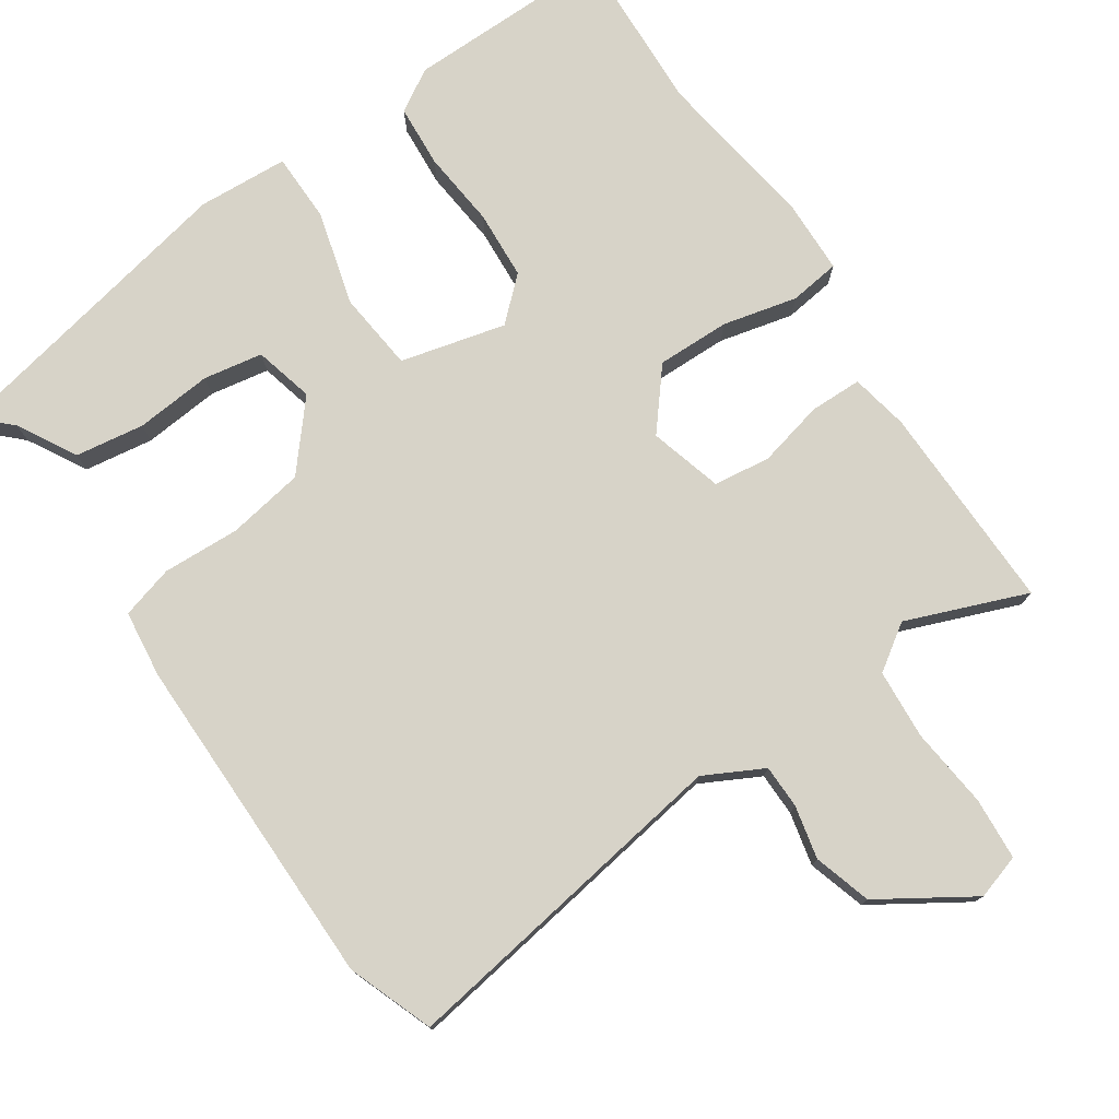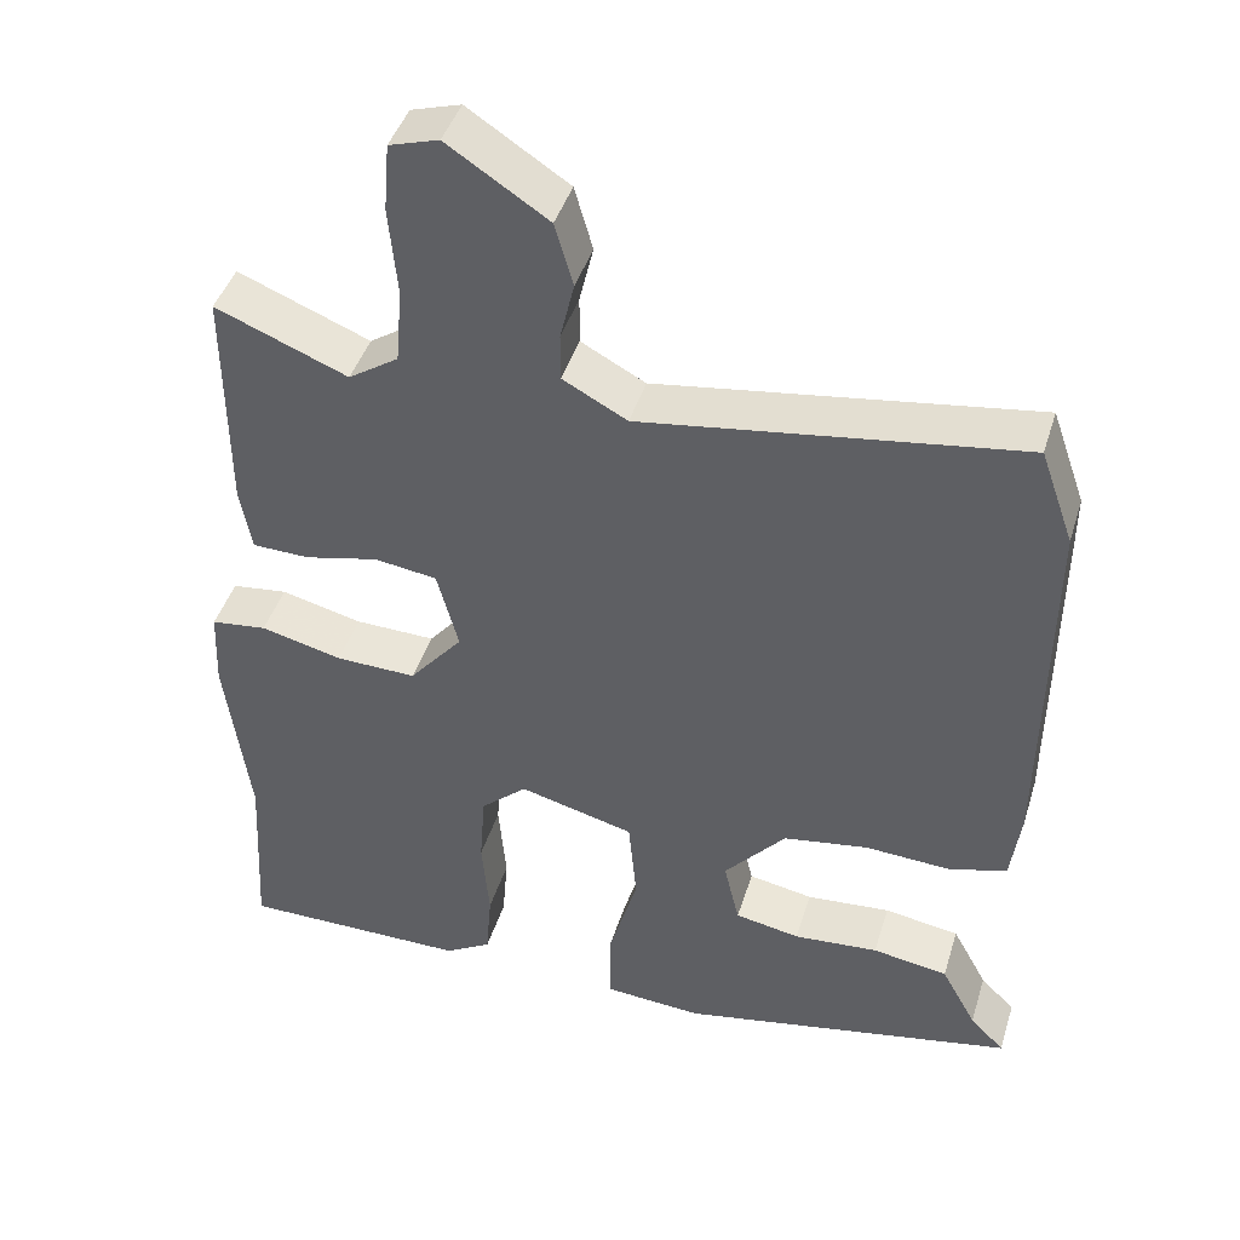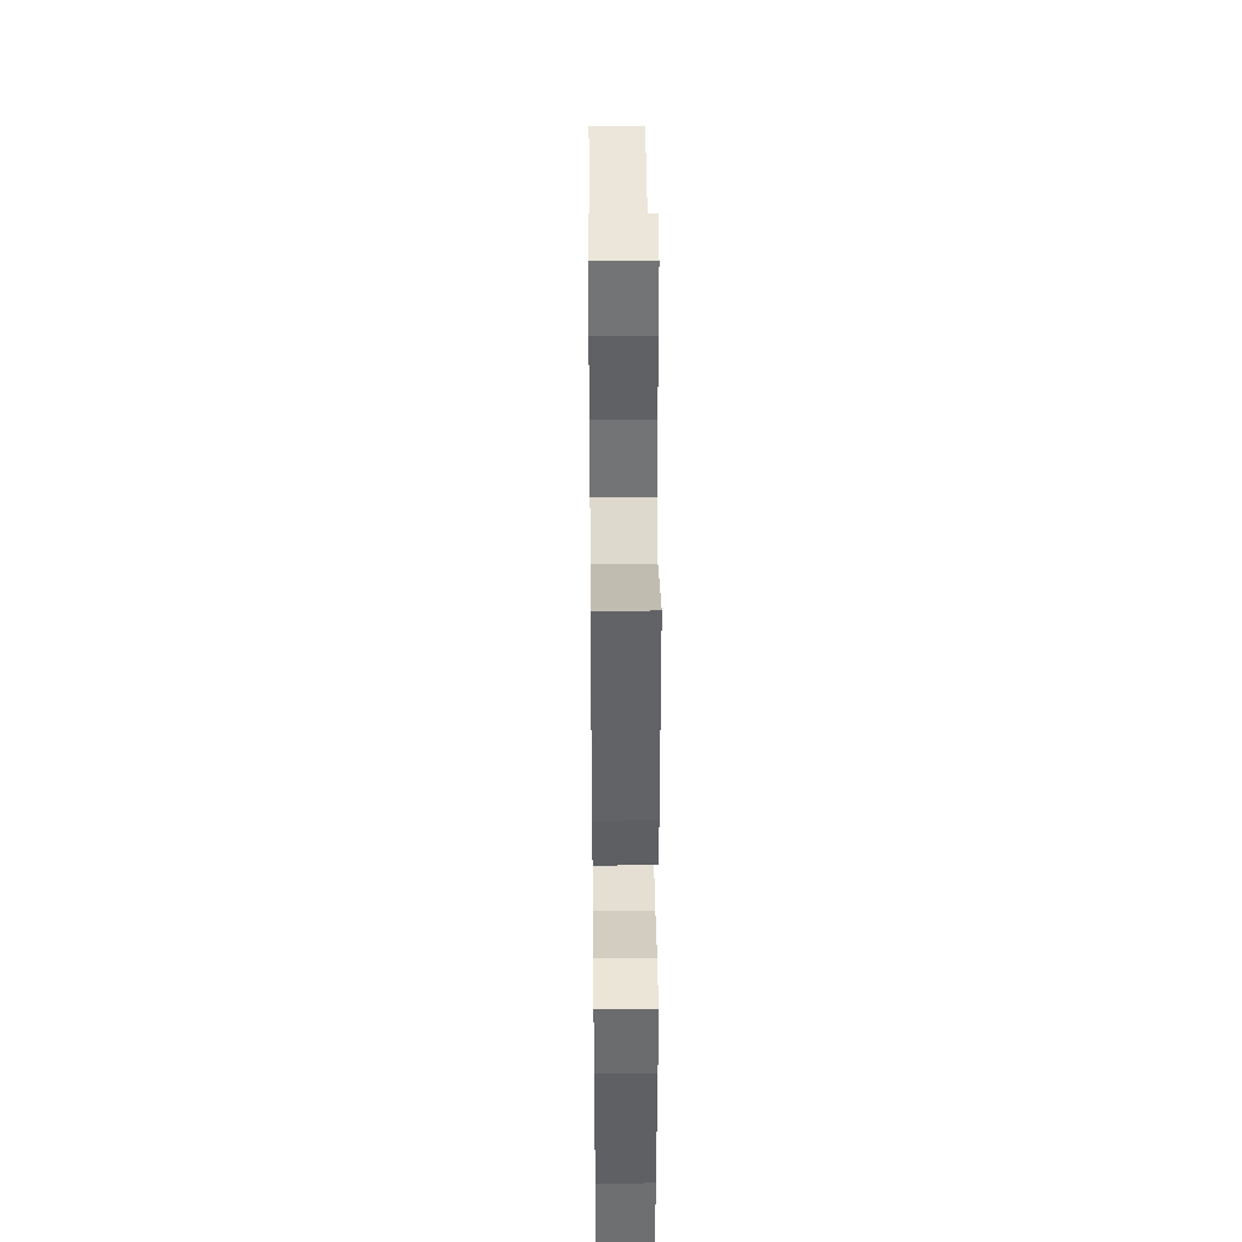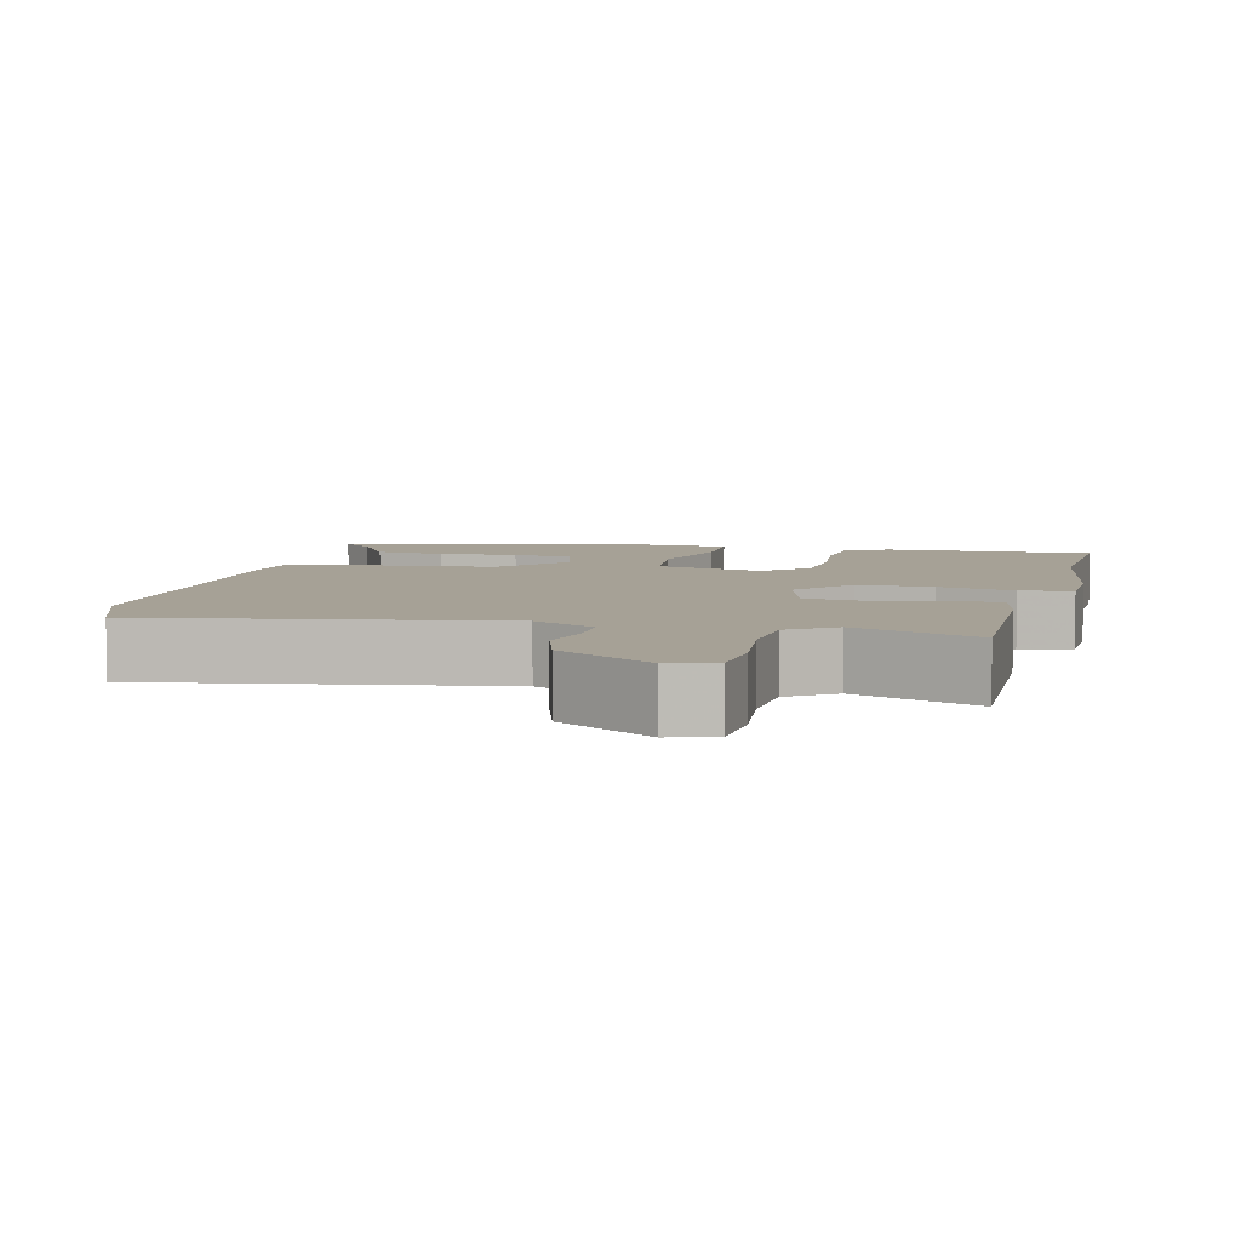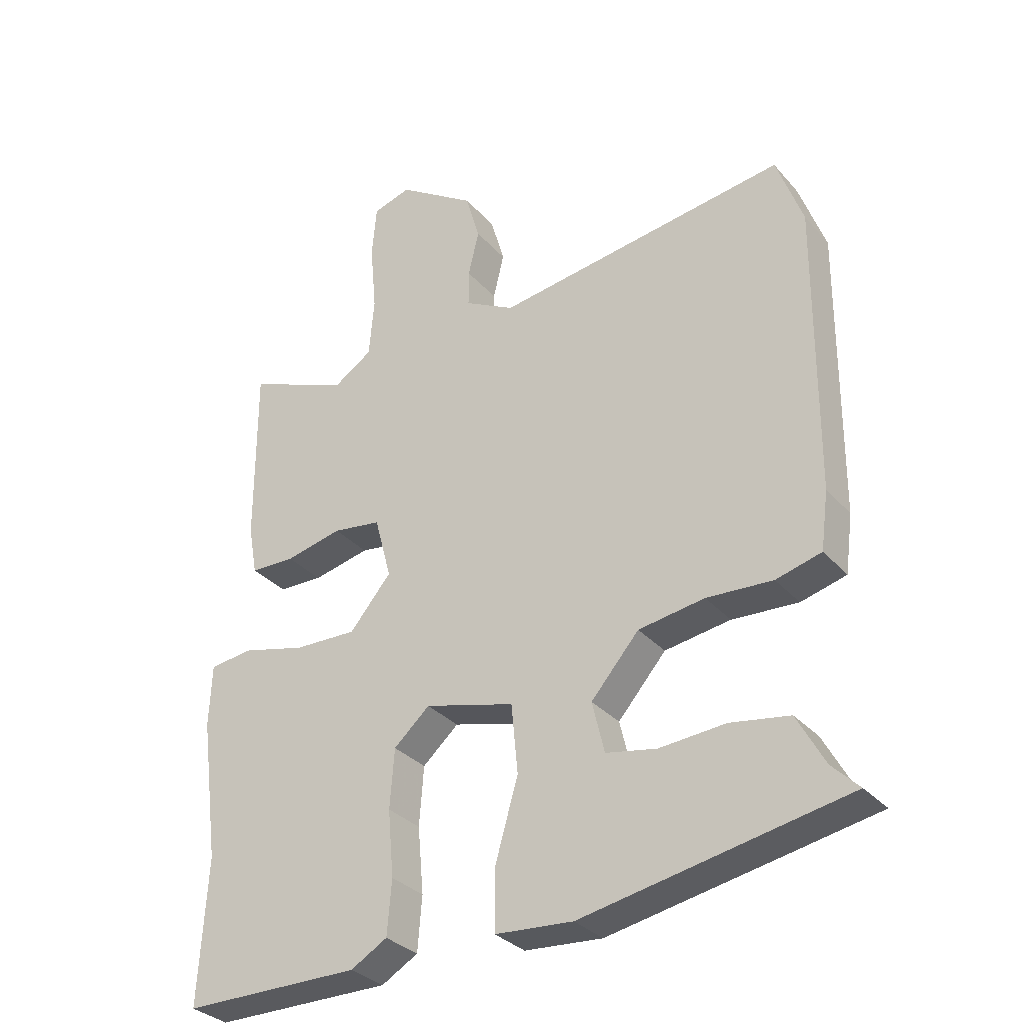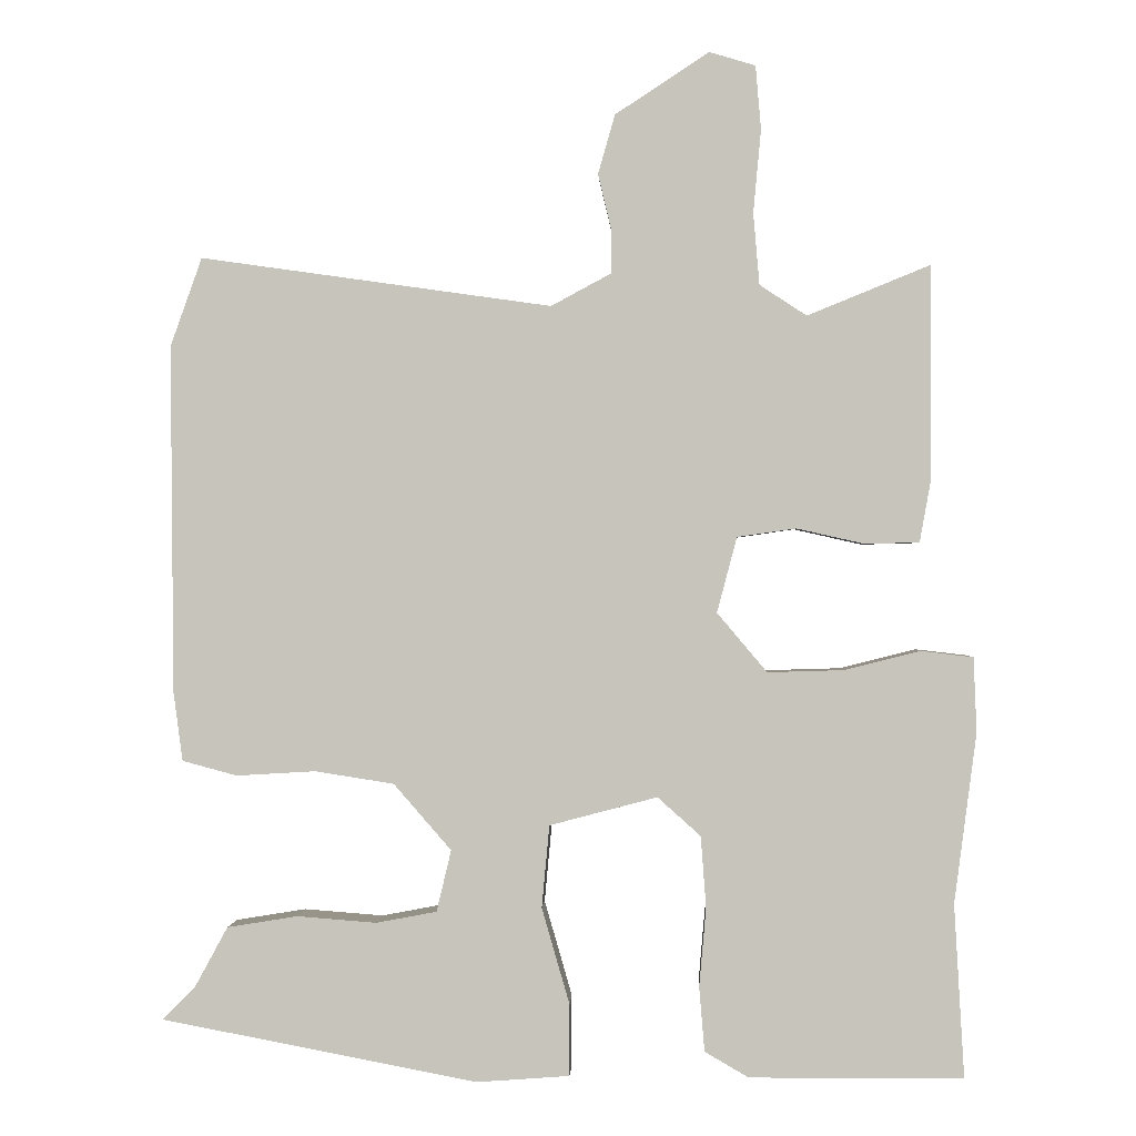
<metadata>
{"format":"obj","ext":"obj","renderer":"f3d","projection":"perspective","resolution":1024,"background":"white","views":[{"elev":76.6,"azim":-34.8,"up":"+Y"},{"elev":43.4,"azim":-163.2,"up":"+Z"},{"elev":38.8,"azim":89.4,"up":"+Z"},{"elev":6.2,"azim":12.5,"up":"+Y"},{"elev":-31.9,"azim":-146.2,"up":"+Z"},{"elev":-0.1,"azim":2.6,"up":"+Z"}]}
</metadata>
<code>
v -0.539 0.07 -0.461
v -0.497 0.07 -0.419
v -0.454 0.07 -0.34
v -0.362 0.07 -0.325
v -0.259 0.07 -0.333
v -0.18 0.07 -0.318
v -0.161 0.07 -0.238
v -0.236 0.07 -0.152
v -0.339 0.07 -0.136
v -0.442 0.07 -0.142
v -0.513 0.07 -0.123
v -0.525 0.07 -0.033
v -0.529 0.07 0.419
v -0.488 0.07 0.534
v -0.031 0.07 0.469
v 0.047 0.07 0.511
v 0.047 0.07 0.569
v 0.03 0.07 0.64
v 0.052 0.07 0.717
v 0.174 0.07 0.797
v 0.234 0.07 0.779
v 0.241 0.07 0.696
v 0.231 0.07 0.588
v 0.239 0.07 0.495
v 0.3 0.07 0.455
v 0.46 0.07 0.52
v 0.459 0.07 0.24
v 0.445 0.07 0.162
v 0.375 0.07 0.16
v 0.286 0.07 0.18
v 0.21 0.07 0.169
v 0.184 0.07 0.071
v 0.249 0.07 -0.006
v 0.347 0.07 -0.003
v 0.446 0.07 0.022
v 0.514 0.07 0.014
v 0.518 0.07 -0.083
v 0.489 0.07 -0.304
v 0.502 0.07 -0.529
v 0.225 0.07 -0.53
v 0.168 0.07 -0.497
v 0.161 0.07 -0.413
v 0.17 0.07 -0.31
v 0.163 0.07 -0.218
v 0.107 0.07 -0.168
v -0.033 0.07 -0.205
v -0.043 0.07 -0.312
v -0.007 0.07 -0.437
v -0.007 0.07 -0.53
v -0.128 0.07 -0.539
v -0.539 0 -0.461
v -0.497 0 -0.419
v -0.454 0 -0.34
v -0.362 0 -0.325
v -0.259 0 -0.333
v -0.18 0 -0.318
v -0.161 0 -0.238
v -0.236 0 -0.152
v -0.339 0 -0.136
v -0.442 0 -0.142
v -0.513 0 -0.123
v -0.525 0 -0.033
v -0.529 0 0.419
v -0.488 0 0.534
v -0.031 0 0.469
v 0.047 0 0.511
v 0.047 0 0.569
v 0.03 0 0.64
v 0.052 0 0.717
v 0.174 0 0.797
v 0.234 0 0.779
v 0.241 0 0.696
v 0.231 0 0.588
v 0.239 0 0.495
v 0.3 0 0.455
v 0.46 0 0.52
v 0.459 0 0.24
v 0.445 0 0.162
v 0.375 0 0.16
v 0.286 0 0.18
v 0.21 0 0.169
v 0.184 0 0.071
v 0.249 0 -0.006
v 0.347 0 -0.003
v 0.446 0 0.022
v 0.514 0 0.014
v 0.518 0 -0.083
v 0.489 0 -0.304
v 0.502 0 -0.529
v 0.225 0 -0.53
v 0.168 0 -0.497
v 0.161 0 -0.413
v 0.17 0 -0.31
v 0.163 0 -0.218
v 0.107 0 -0.168
v -0.033 0 -0.205
v -0.043 0 -0.312
v -0.007 0 -0.437
v -0.007 0 -0.53
v -0.128 0 -0.539
f 50 1 2
f 49 50 2
f 48 49 2
f 47 48 2
f 41 42 43
f 40 41 43
f 39 40 43
f 38 39 43
f 38 43 44
f 37 38 44
f 36 37 44
f 35 36 44
f 34 35 44
f 33 34 44 45
f 28 29 30
f 27 28 30
f 26 27 30
f 25 26 30
f 24 25 30 31
f 23 24 31 32
f 21 22 23
f 20 21 23
f 19 20 23
f 18 19 23
f 17 18 23
f 16 17 23 32
f 13 14 15
f 12 13 15
f 11 12 15
f 10 11 15
f 9 10 15
f 15 16 32
f 9 15 32
f 8 9 32
f 2 3 4 5
f 2 5 6
f 47 2 6
f 46 47 6 7
f 33 45 46
f 32 33 46
f 8 32 46
f 7 8 46
f 52 51 100
f 52 100 99
f 52 99 98
f 52 98 97
f 93 92 91
f 93 91 90
f 93 90 89
f 93 89 88
f 94 93 88
f 94 88 87
f 94 87 86
f 94 86 85
f 94 85 84
f 95 94 84 83
f 80 79 78
f 80 78 77
f 80 77 76
f 80 76 75
f 81 80 75 74
f 82 81 74 73
f 73 72 71
f 73 71 70
f 73 70 69
f 73 69 68
f 73 68 67
f 82 73 67 66
f 65 64 63
f 65 63 62
f 65 62 61
f 65 61 60
f 65 60 59
f 82 66 65
f 82 65 59
f 82 59 58
f 55 54 53 52
f 56 55 52
f 56 52 97
f 57 56 97 96
f 96 95 83
f 96 83 82
f 96 82 58
f 96 58 57
f 1 51 52 2
f 2 52 53 3
f 3 53 54 4
f 4 54 55 5
f 5 55 56 6
f 6 56 57 7
f 7 57 58 8
f 8 58 59 9
f 9 59 60 10
f 10 60 61 11
f 11 61 62 12
f 12 62 63 13
f 13 63 64 14
f 14 64 65 15
f 15 65 66 16
f 16 66 67 17
f 17 67 68 18
f 18 68 69 19
f 19 69 70 20
f 20 70 71 21
f 21 71 72 22
f 22 72 73 23
f 23 73 74 24
f 24 74 75 25
f 25 75 76 26
f 26 76 77 27
f 27 77 78 28
f 28 78 79 29
f 29 79 80 30
f 30 80 81 31
f 31 81 82 32
f 32 82 83 33
f 33 83 84 34
f 34 84 85 35
f 35 85 86 36
f 36 86 87 37
f 37 87 88 38
f 38 88 89 39
f 39 89 90 40
f 40 90 91 41
f 41 91 92 42
f 42 92 93 43
f 43 93 94 44
f 44 94 95 45
f 45 95 96 46
f 46 96 97 47
f 47 97 98 48
f 48 98 99 49
f 49 99 100 50
f 50 100 51 1

</code>
